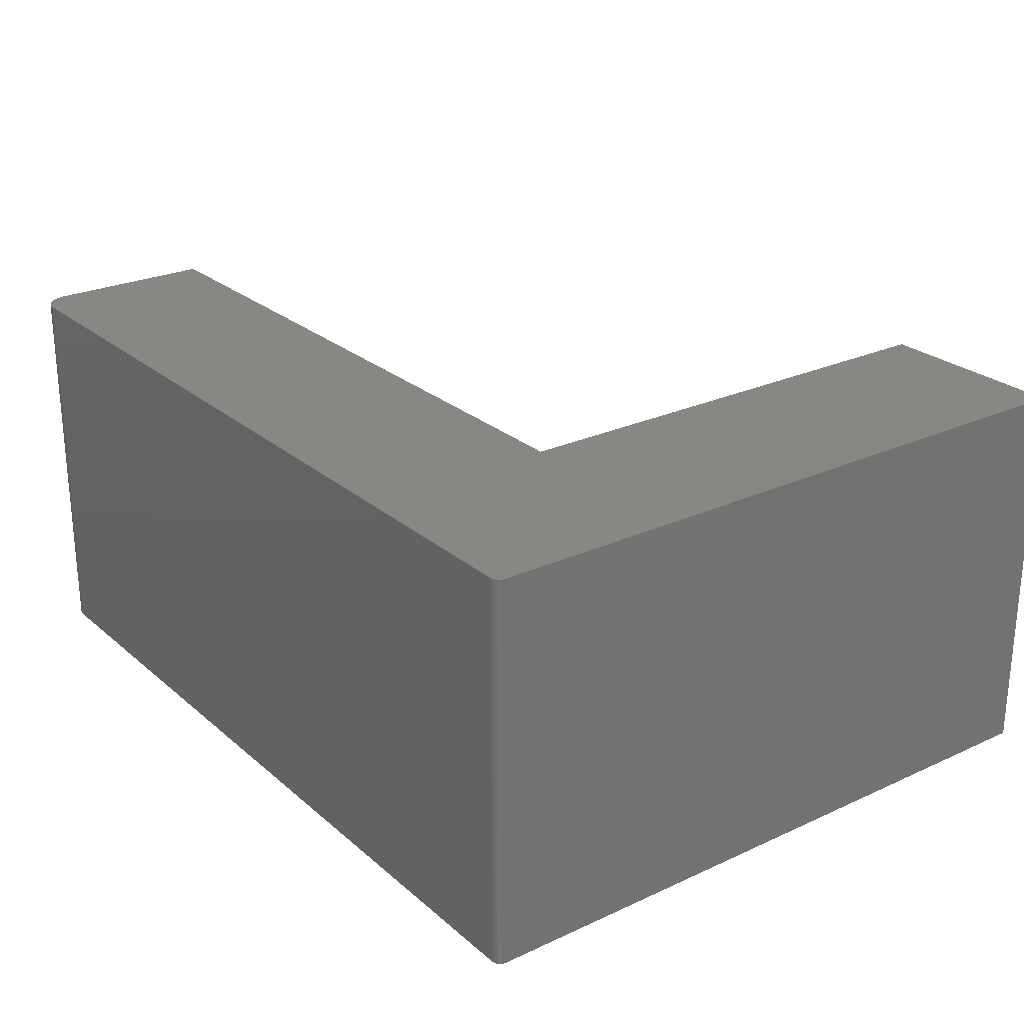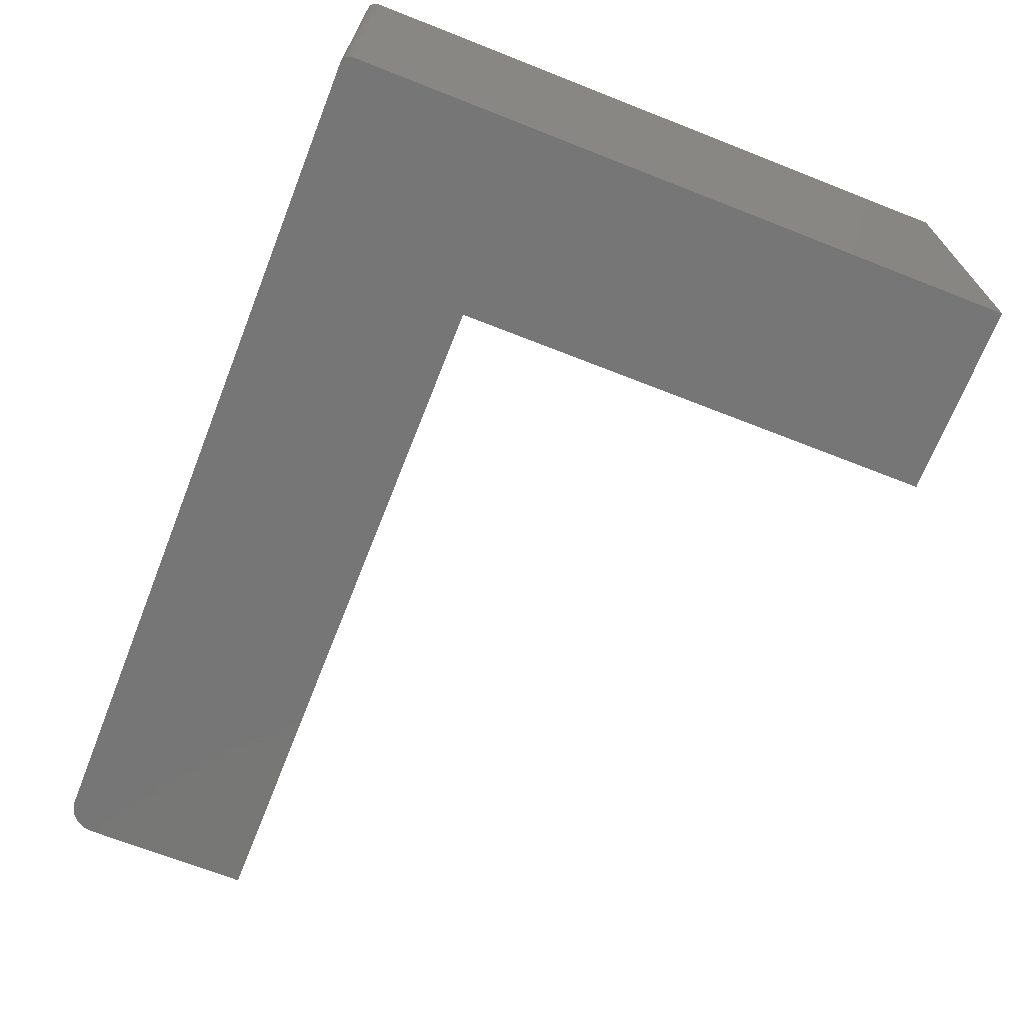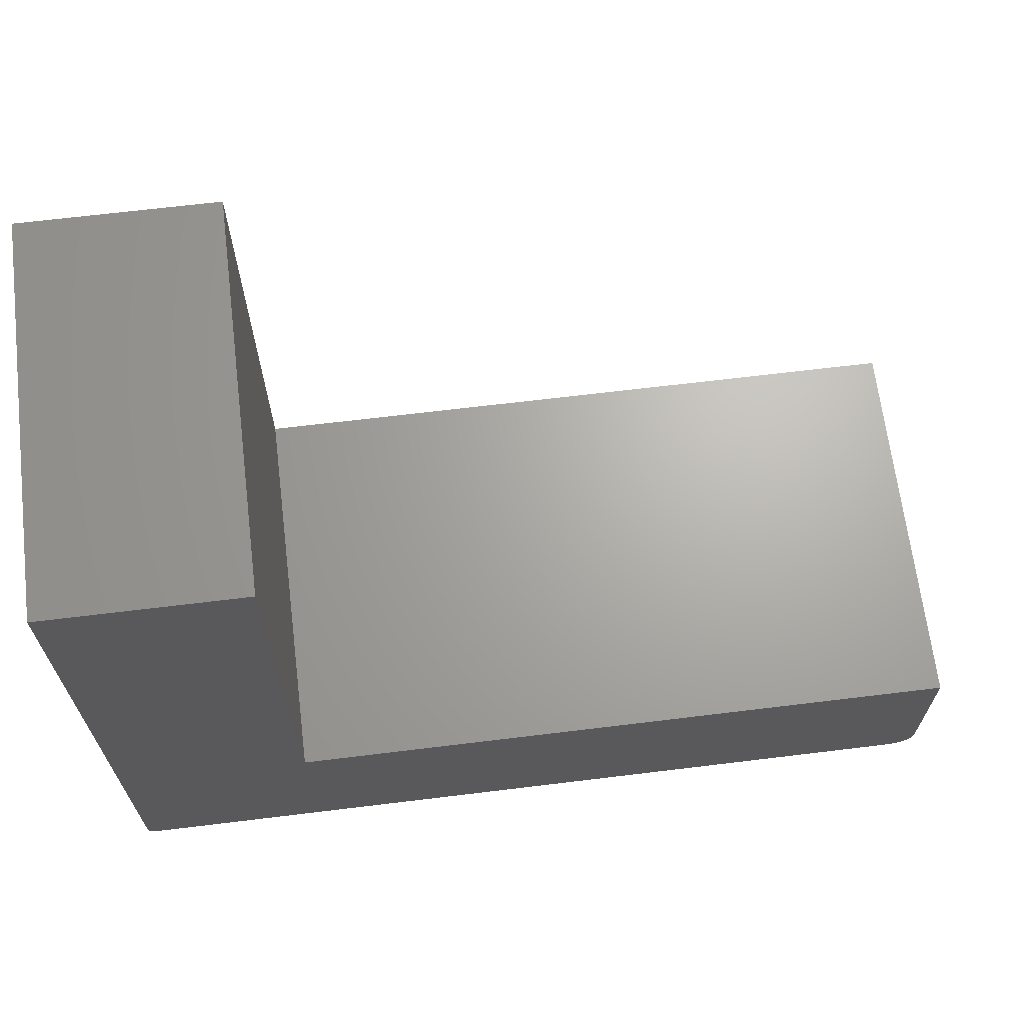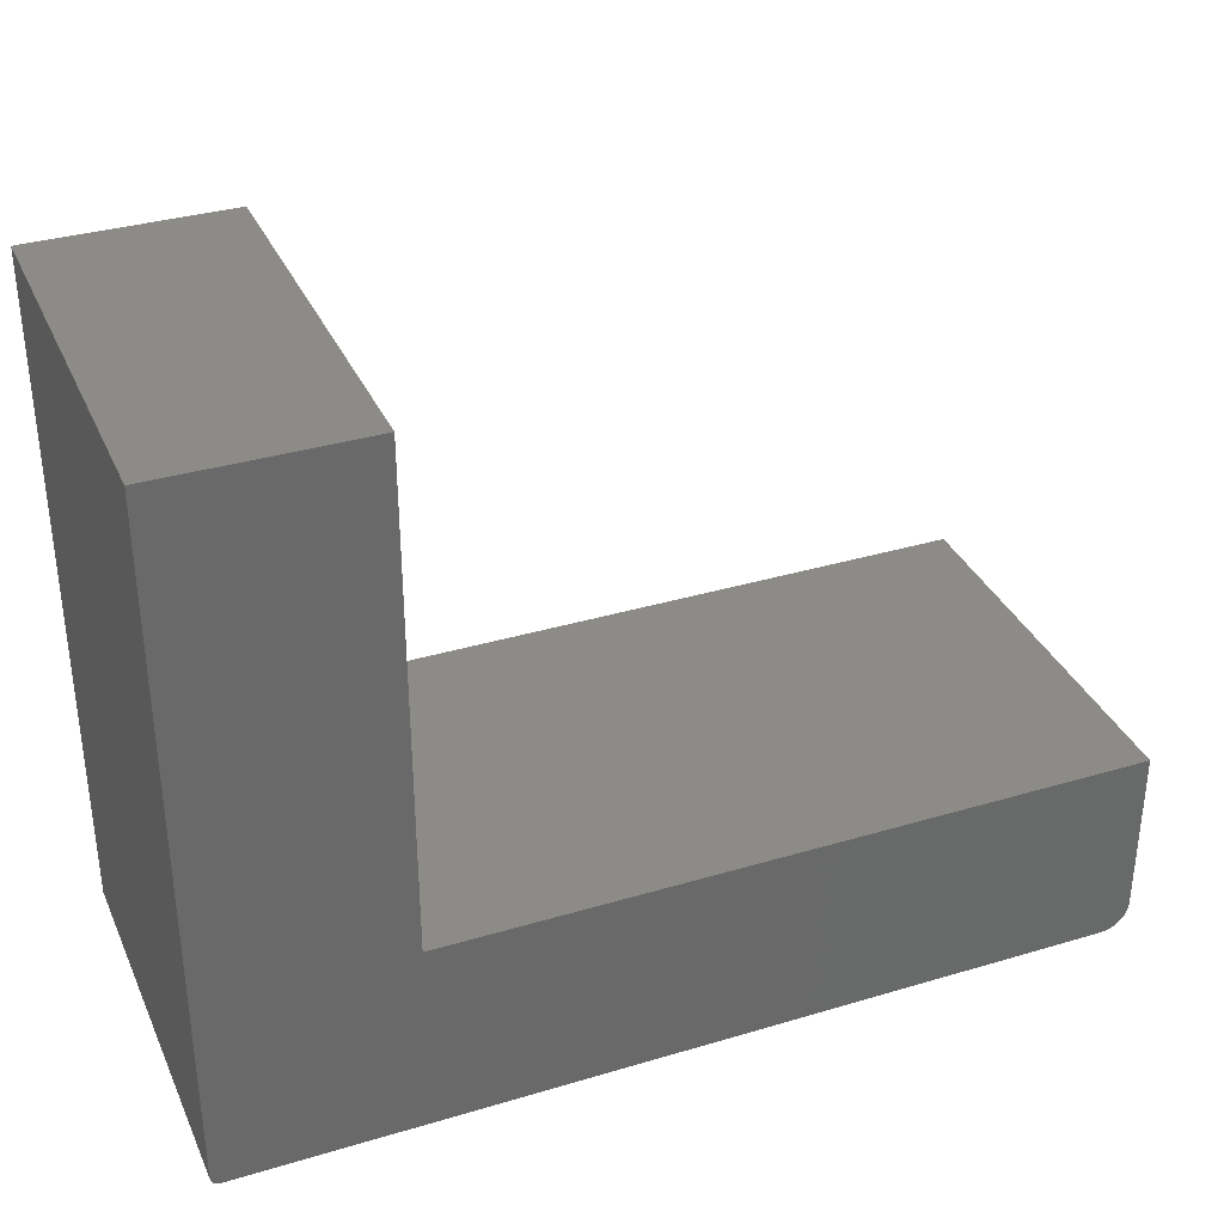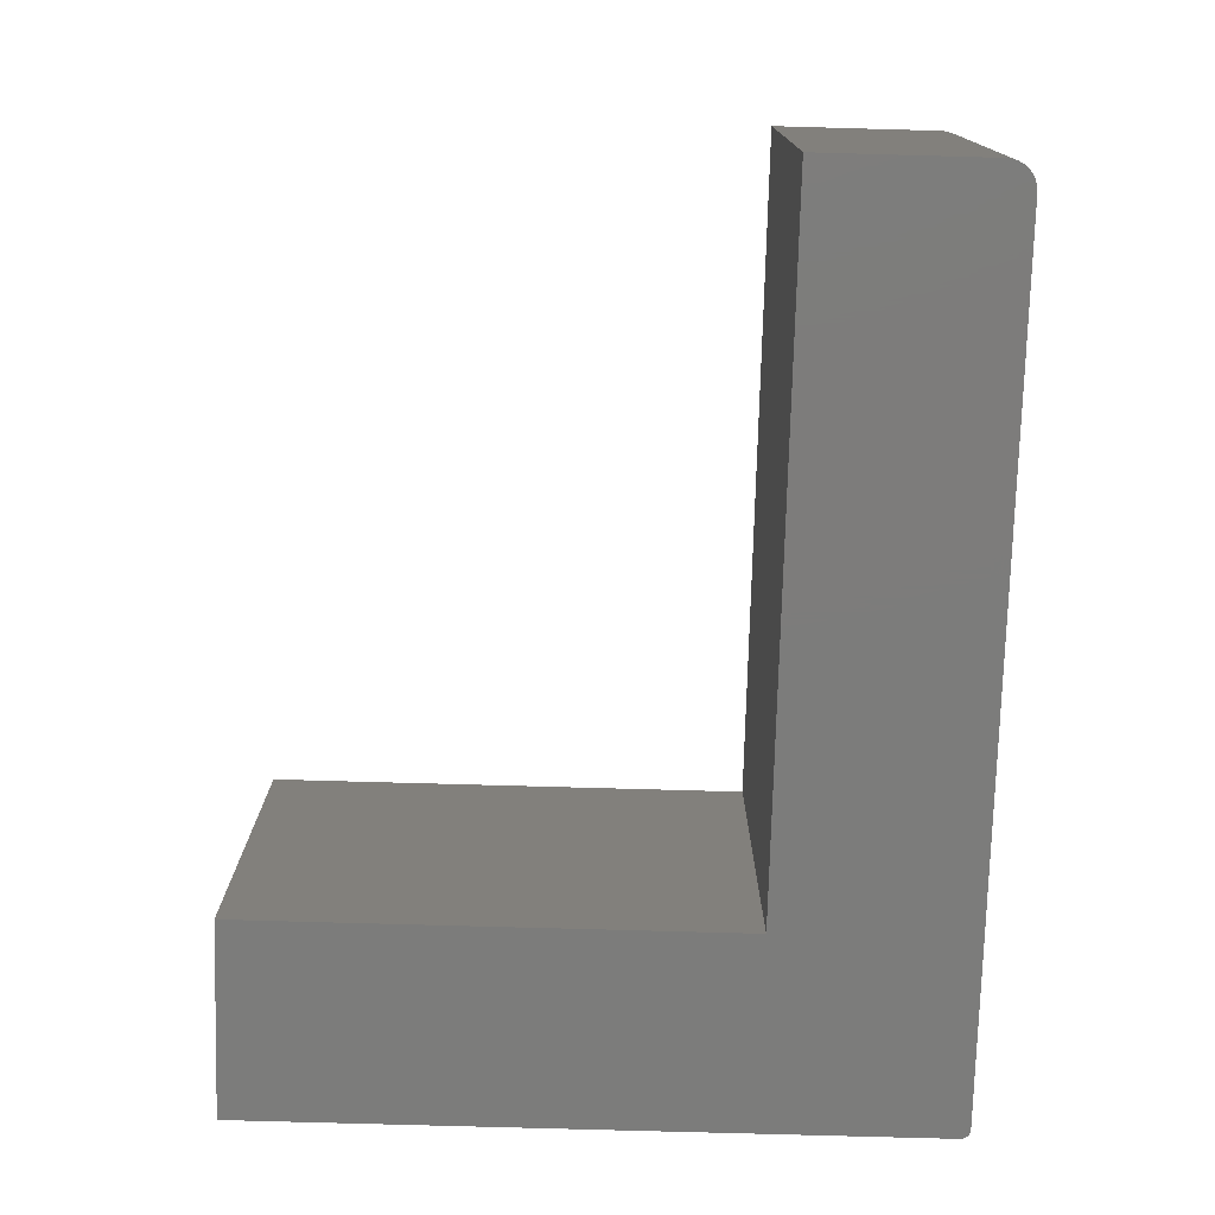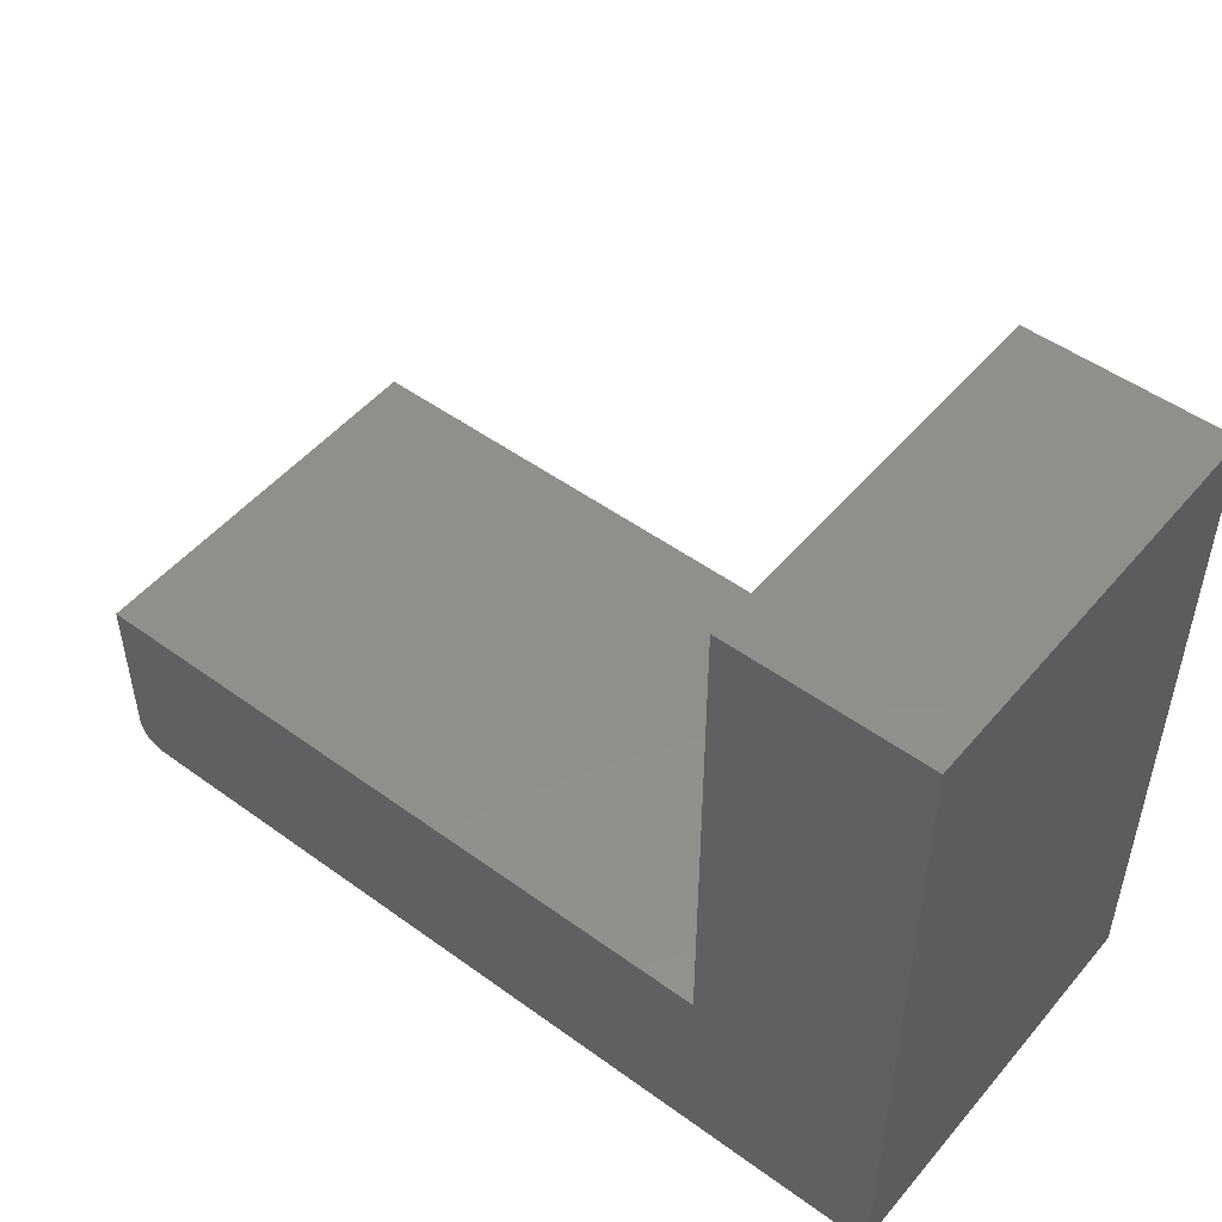
<metadata>
{"format":"stl","ext":"stl","renderer":"f3d","projection":"perspective","resolution":1024,"background":"white","views":[{"elev":25.1,"azim":-126.6,"up":"+Y"},{"elev":-69.0,"azim":-111.5,"up":"+Y"},{"elev":66.8,"azim":-7.0,"up":"+Z"},{"elev":34.4,"azim":-21.9,"up":"+Z"},{"elev":-75.7,"azim":88.4,"up":"+Y"},{"elev":50.1,"azim":-141.4,"up":"+Z"}]}
</metadata>
<code>
# stl→obj: 44 verts, 84 faces
v 0.7431 -0.3359 0.006865
v 0.0001501 -0.3359 0.006288
v 0.0005947 -0.3359 0.004823
v 0.001317 -0.3359 0.003472
v 0.7396 -0.3359 0.00395
v 0.002288 -0.3359 0.002288
v 0.003472 -0.3359 0.001317
v 4.784e-19 -0.3359 0.007812
v 0.7461 -0.3359 0.01042
v 0.7482 -0.3359 0.01447
v 0.7495 -0.3359 0.01887
v 0.1658 -0.3359 0.1658
v 0.1658 -0.3359 0.5842
v 4.965e-17 -0.3359 0.5842
v 0.75 -0.3359 0.02344
v 0.75 -0.3359 0.1658
v 0.7355 -0.3359 0.001784
v 0.004823 -0.3359 0.0005947
v 0.006288 -0.3359 0.0001501
v 0.007812 -0.3359 -4.784e-19
v 0.7266 -0.3359 -4.449e-17
v 0.7311 -0.3359 0.0004503
v 0.0005947 0 0.004823
v 0.0001501 0 0.006288
v 0.7431 0 0.006865
v 0.001317 0 0.003472
v 0.7396 0 0.00395
v 0.002288 0 0.002288
v 0.003472 0 0.001317
v 4.784e-19 0 0.007812
v 0.7495 0 0.01887
v 0.7482 0 0.01447
v 0.7461 0 0.01042
v 0.1658 0 0.1658
v 0.75 0 0.1658
v 0.75 0 0.02344
v 4.965e-17 0 0.5842
v 0.1658 0 0.5842
v 0.7355 0 0.001784
v 0.7311 0 0.0004503
v 0.7266 0 -4.449e-17
v 0.007812 0 -4.784e-19
v 0.006288 0 0.0001501
v 0.004823 0 0.0005947
f 1 2 3
f 1 3 4
f 1 4 5
f 5 4 6
f 5 6 7
f 8 2 1
f 8 1 9
f 8 9 10
f 8 10 11
f 12 13 14
f 12 14 8
f 12 8 11
f 12 11 15
f 12 15 16
f 17 5 7
f 17 7 18
f 17 18 19
f 17 19 20
f 17 20 21
f 17 21 22
f 23 24 25
f 26 23 25
f 27 26 25
f 28 26 27
f 29 28 27
f 30 31 32
f 30 32 33
f 30 33 25
f 30 25 24
f 34 35 36
f 34 36 31
f 34 31 30
f 34 30 37
f 34 37 38
f 39 40 41
f 39 41 42
f 39 42 43
f 39 43 44
f 39 44 29
f 39 29 27
f 20 42 21
f 21 42 41
f 14 37 8
f 8 37 30
f 42 20 43
f 43 20 19
f 43 19 44
f 44 19 18
f 44 18 29
f 29 18 7
f 29 7 28
f 28 7 6
f 28 6 26
f 26 6 4
f 26 4 23
f 23 4 3
f 23 3 24
f 24 3 2
f 24 2 30
f 30 2 8
f 36 35 15
f 15 35 16
f 36 15 31
f 31 15 11
f 31 11 32
f 32 11 10
f 32 10 33
f 33 10 9
f 33 9 25
f 25 9 1
f 25 1 27
f 27 1 5
f 27 5 39
f 39 5 17
f 39 17 40
f 40 17 22
f 40 22 41
f 41 22 21
f 38 37 13
f 13 37 14
f 12 34 13
f 13 34 38
f 16 35 12
f 12 35 34

</code>
